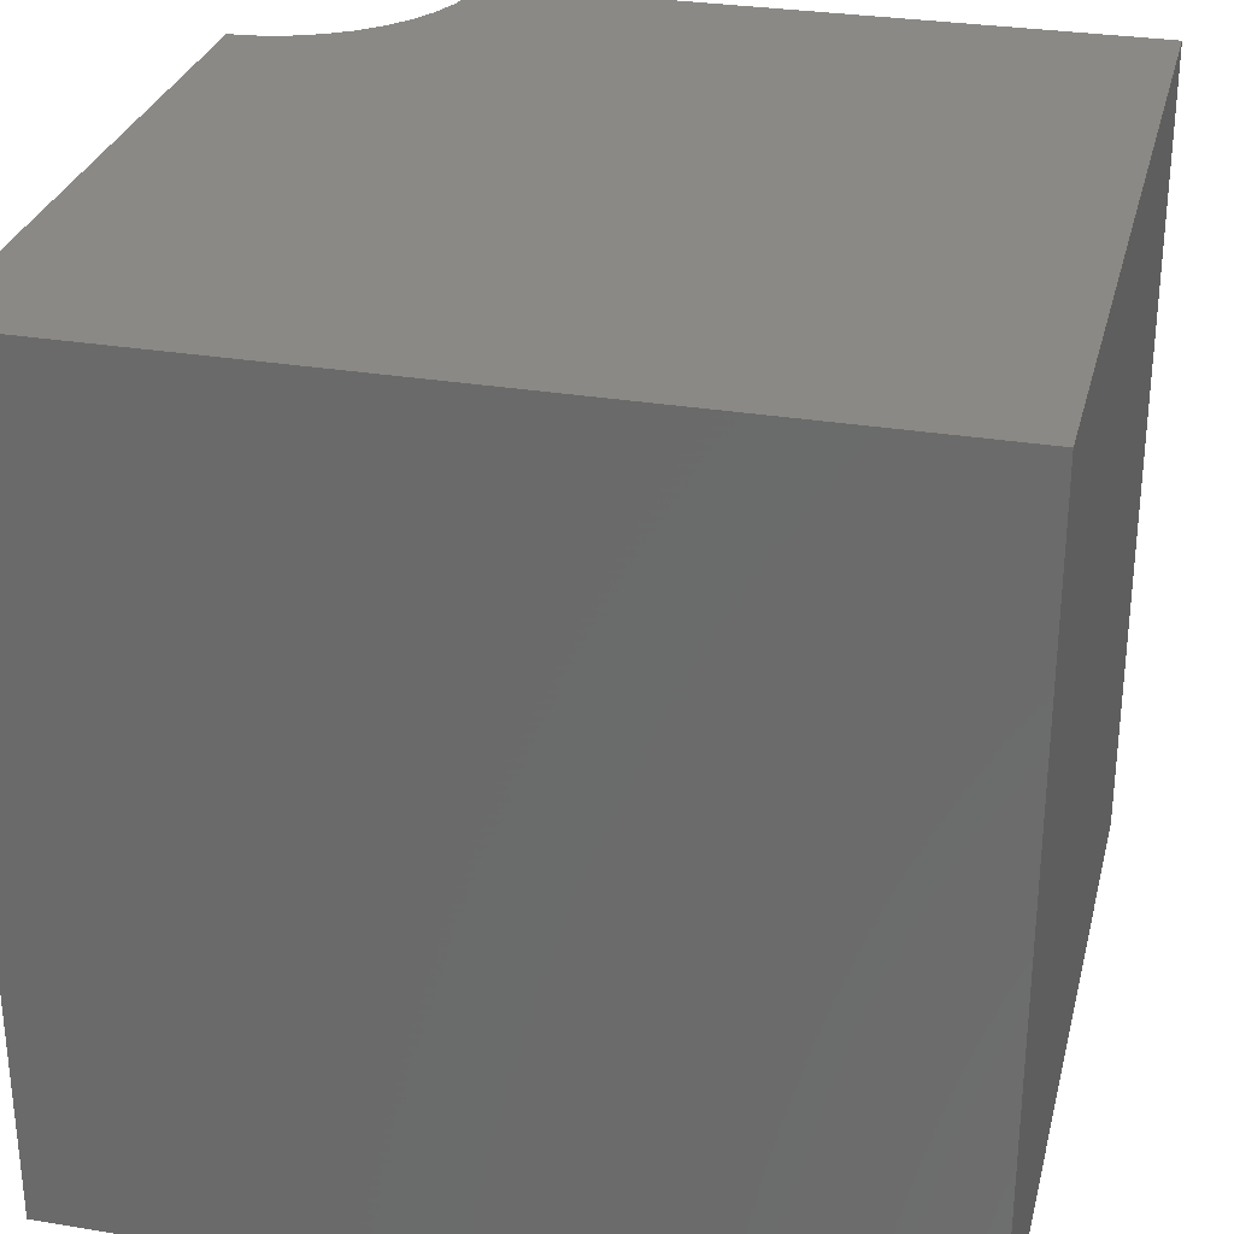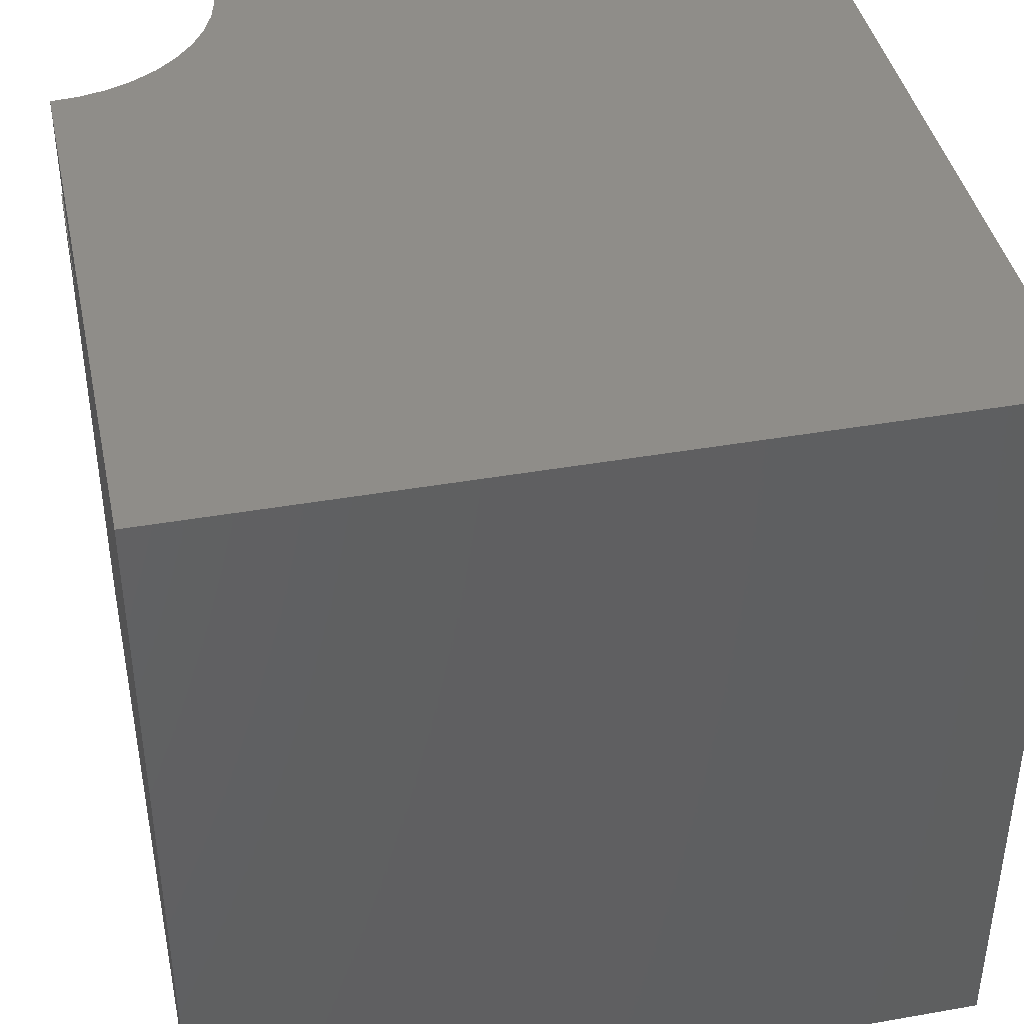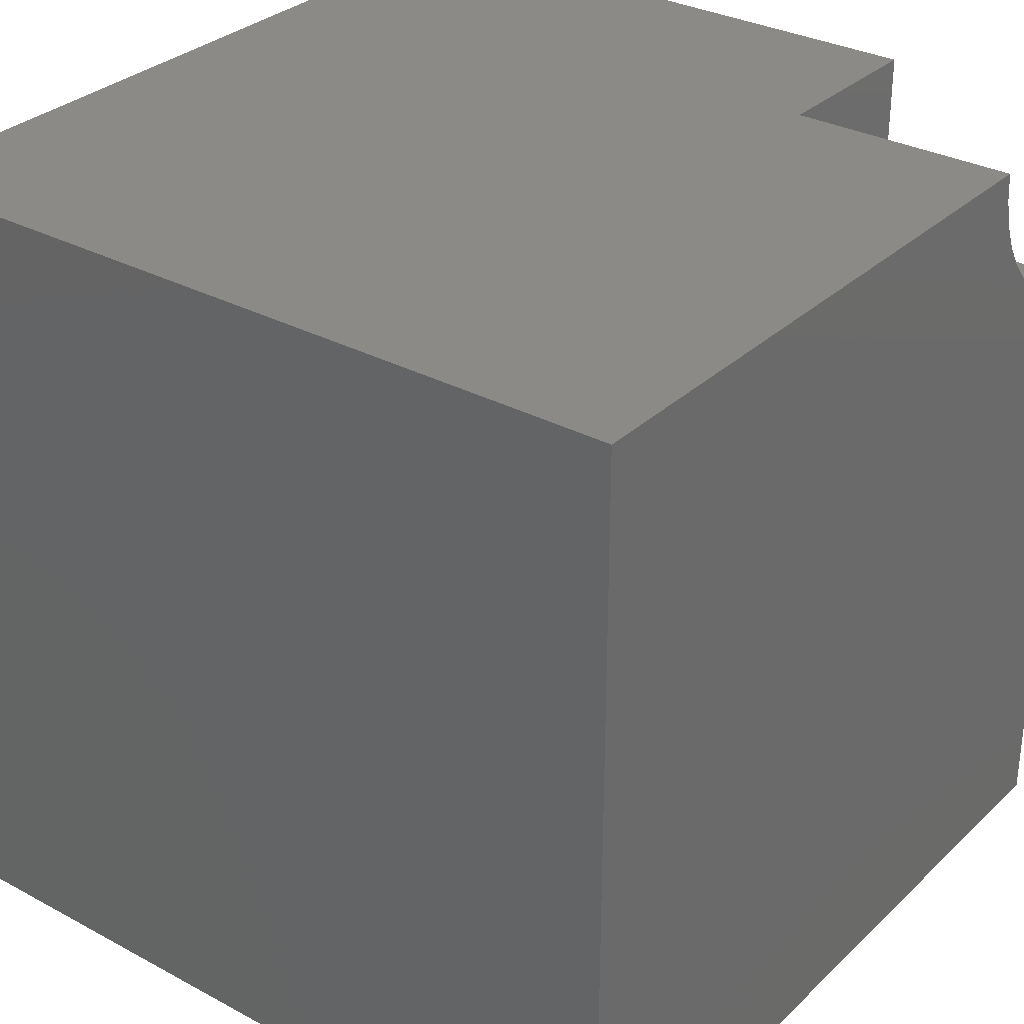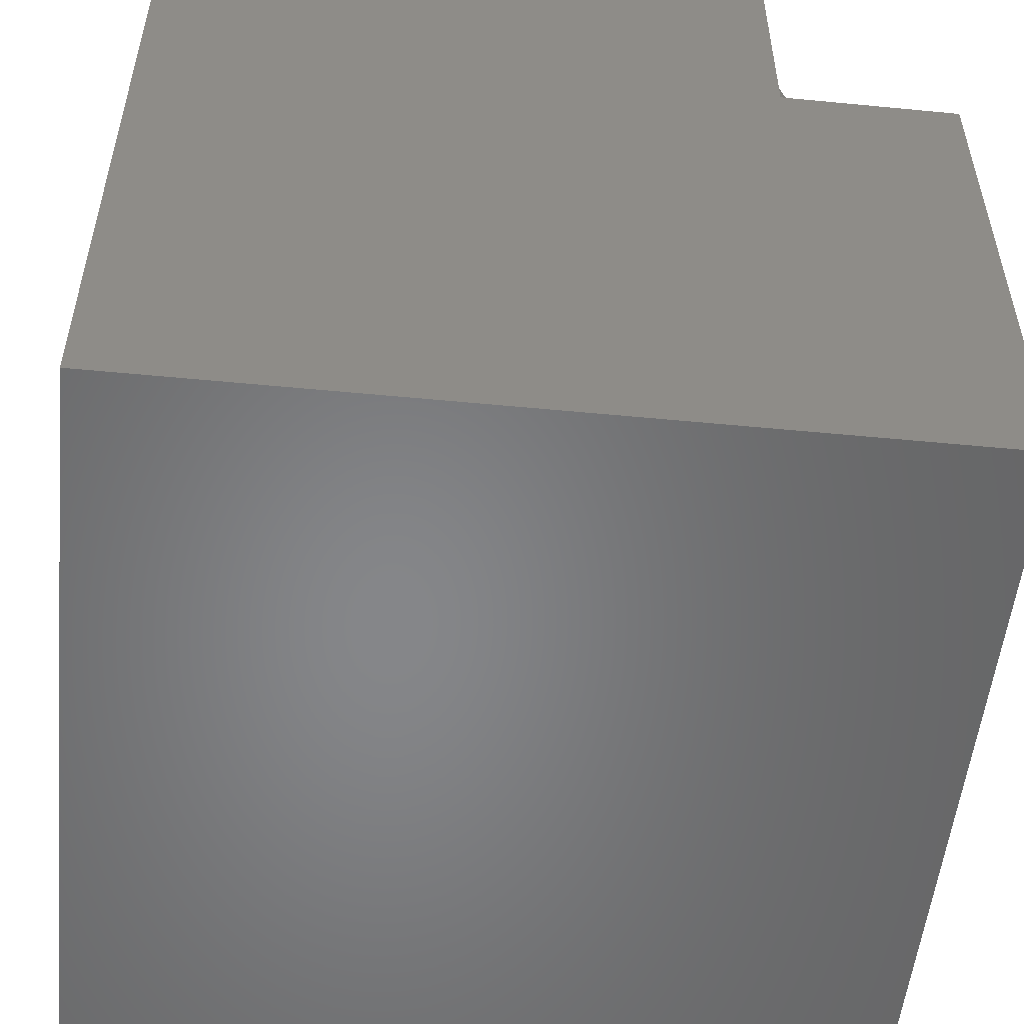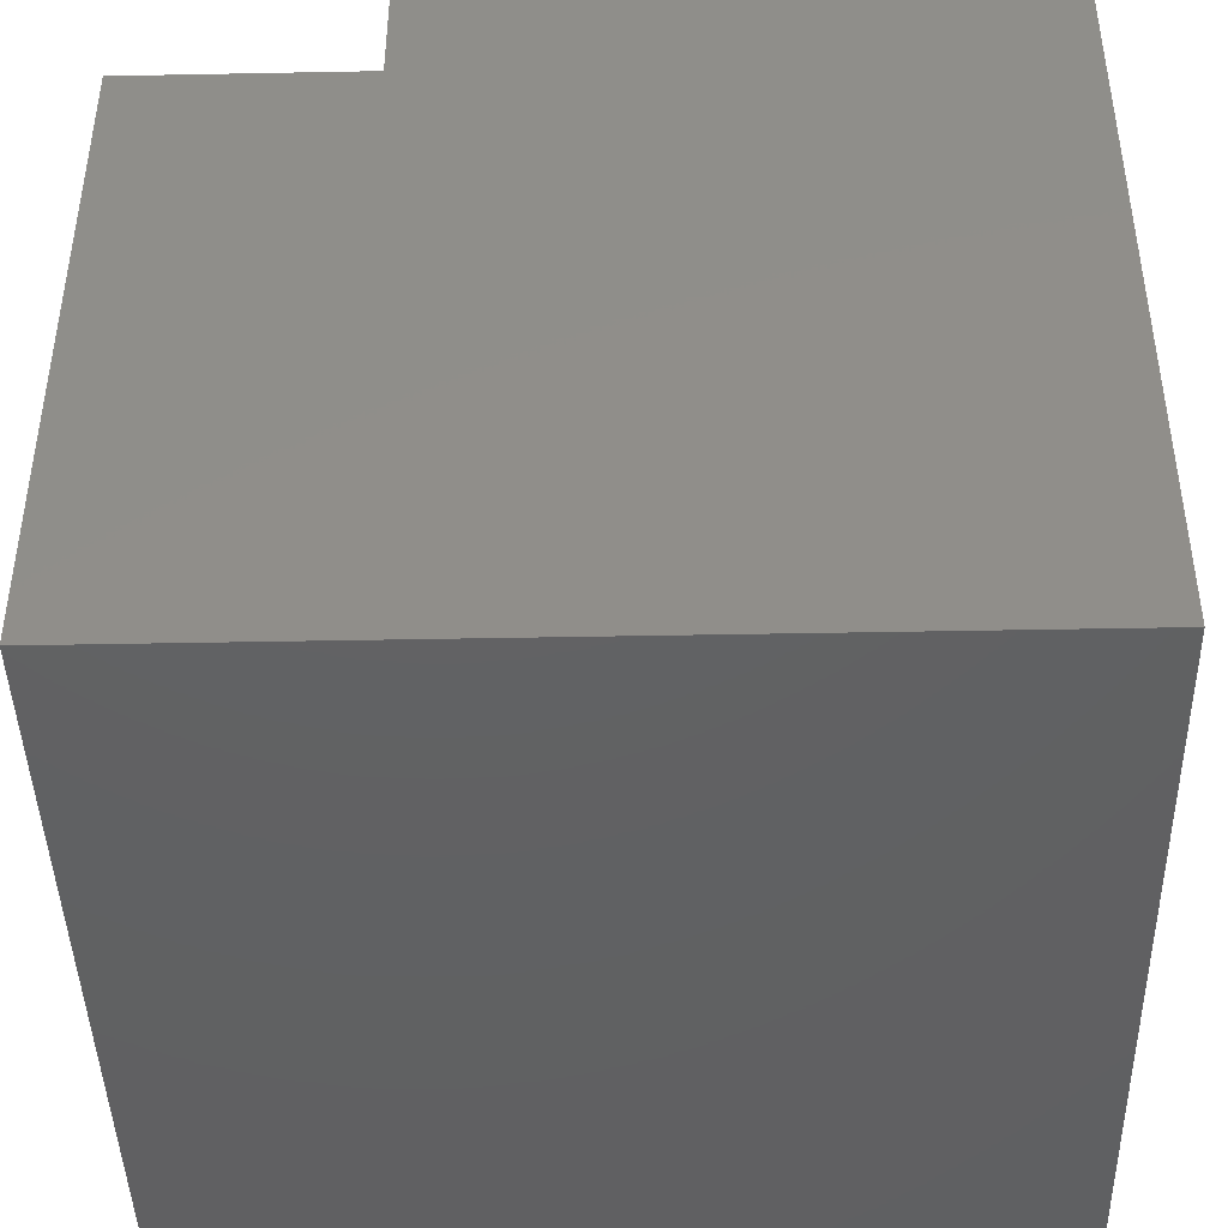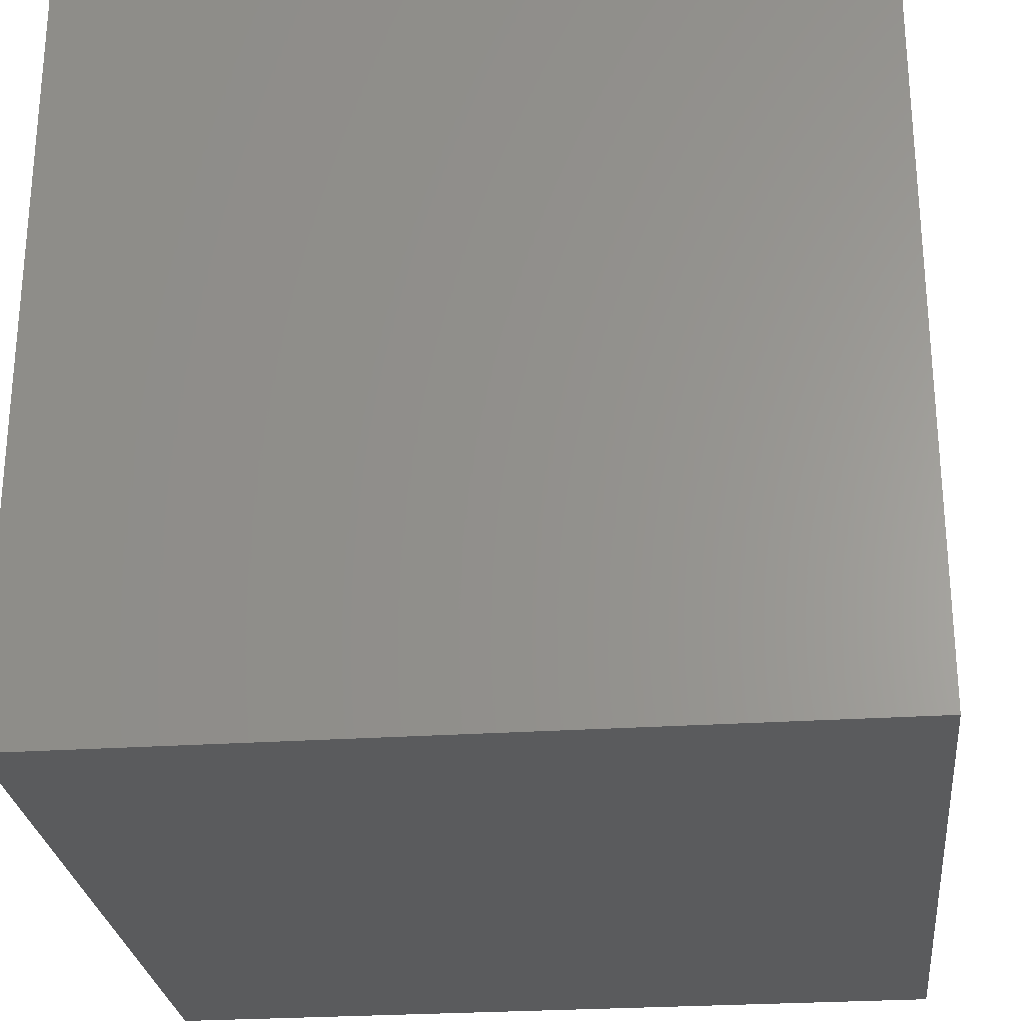
<metadata>
{"format":"stl","ext":"stl","renderer":"f3d","projection":"perspective","resolution":1024,"background":"white","views":[{"elev":29.6,"azim":-76.3,"up":"+Z"},{"elev":41.4,"azim":-102.0,"up":"+Z"},{"elev":31.3,"azim":-52.6,"up":"+Y"},{"elev":-53.4,"azim":84.1,"up":"+Z"},{"elev":-43.5,"azim":91.3,"up":"+Y"},{"elev":-26.6,"azim":-84.0,"up":"+Y"}]}
</metadata>
<code>
# stl→obj: 30 verts, 56 faces
v 0 10 10
v 0 10 0
v 0 0 10
v 0 0 0
v 7.81 9.653 10
v 7.782 10 10
v 8.697 8.206 10
v 8.432 8.432 10
v 8.206 8.697 10
v 8.024 8.993 10
v 7.891 9.315 10
v 10 7.782 10
v 9.653 7.81 10
v 10 0 10
v 9.315 7.891 10
v 8.993 8.024 10
v 10 7.782 7.187
v 10 0 0
v 10 10 7.187
v 10 10 0
v 7.782 10 7.187
v 7.81 9.653 7.187
v 7.891 9.315 7.187
v 8.024 8.993 7.187
v 8.206 8.697 7.187
v 8.432 8.432 7.187
v 8.697 8.206 7.187
v 8.993 8.024 7.187
v 9.315 7.891 7.187
v 9.653 7.81 7.187
f 1 2 3
f 3 2 4
f 5 6 1
f 3 7 8
f 8 9 3
f 3 9 10
f 3 10 1
f 1 10 11
f 1 11 5
f 12 13 14
f 14 13 15
f 14 15 3
f 3 15 16
f 3 16 7
f 12 14 17
f 17 14 18
f 17 18 19
f 19 18 20
f 2 20 4
f 4 20 18
f 19 20 21
f 21 20 2
f 21 2 6
f 6 2 1
f 18 14 4
f 4 14 3
f 21 6 5
f 21 5 22
f 22 5 11
f 22 11 23
f 23 11 10
f 23 10 24
f 24 10 9
f 24 9 25
f 25 9 8
f 25 8 26
f 26 8 7
f 26 7 27
f 27 7 16
f 27 16 28
f 28 16 15
f 28 15 29
f 29 15 13
f 29 13 30
f 30 13 12
f 30 12 17
f 30 17 19
f 21 22 19
f 19 22 23
f 19 23 24
f 24 25 19
f 19 25 26
f 19 26 27
f 27 28 19
f 19 28 29
f 19 29 30

</code>
